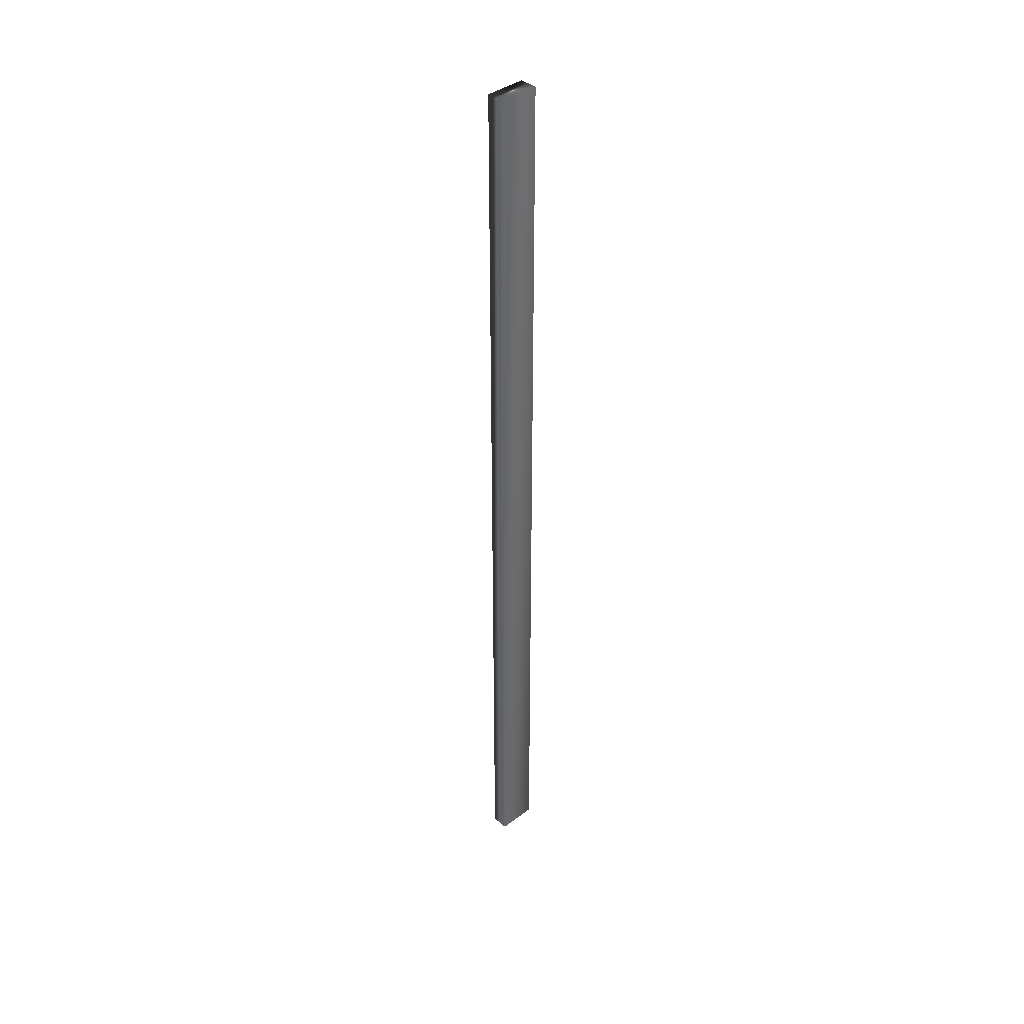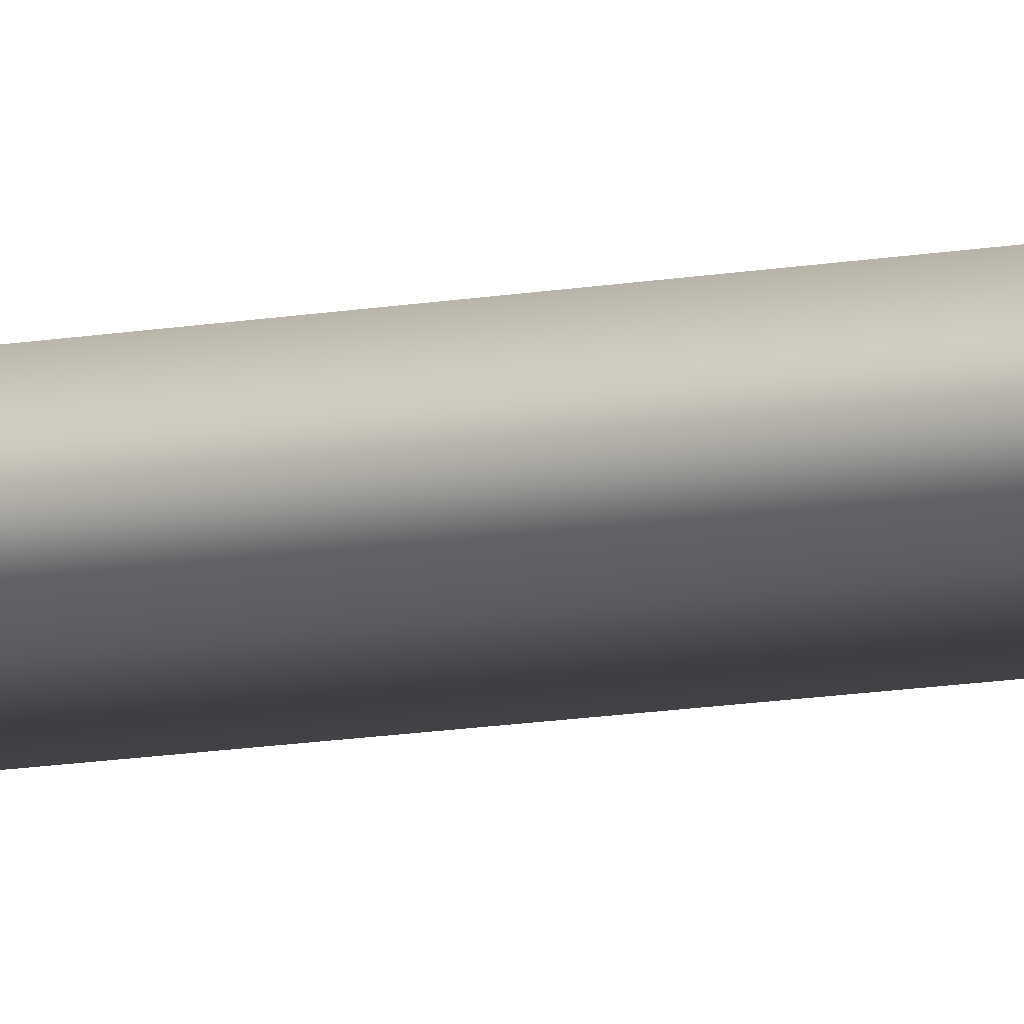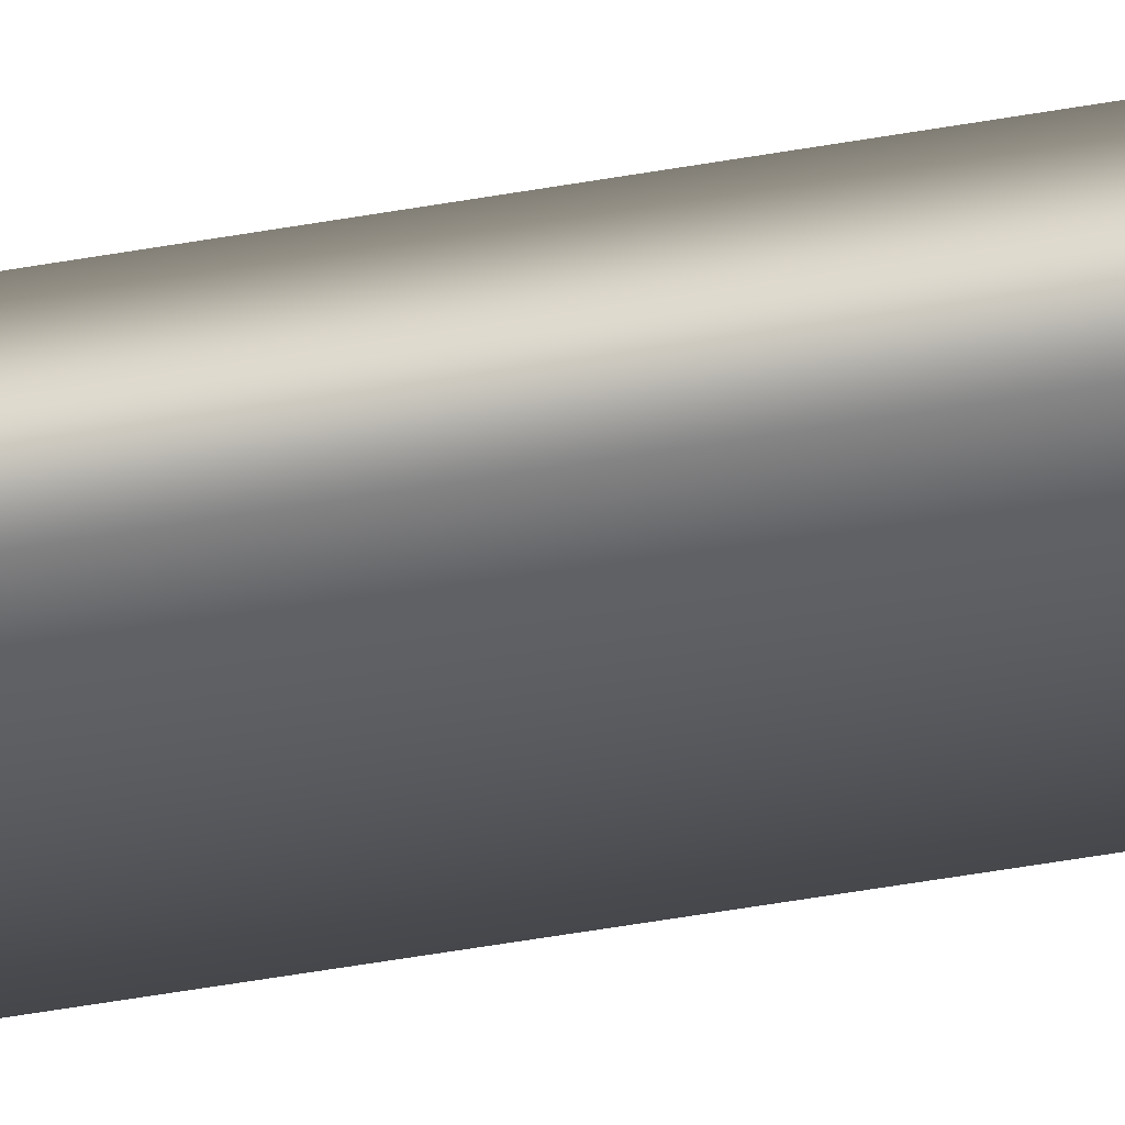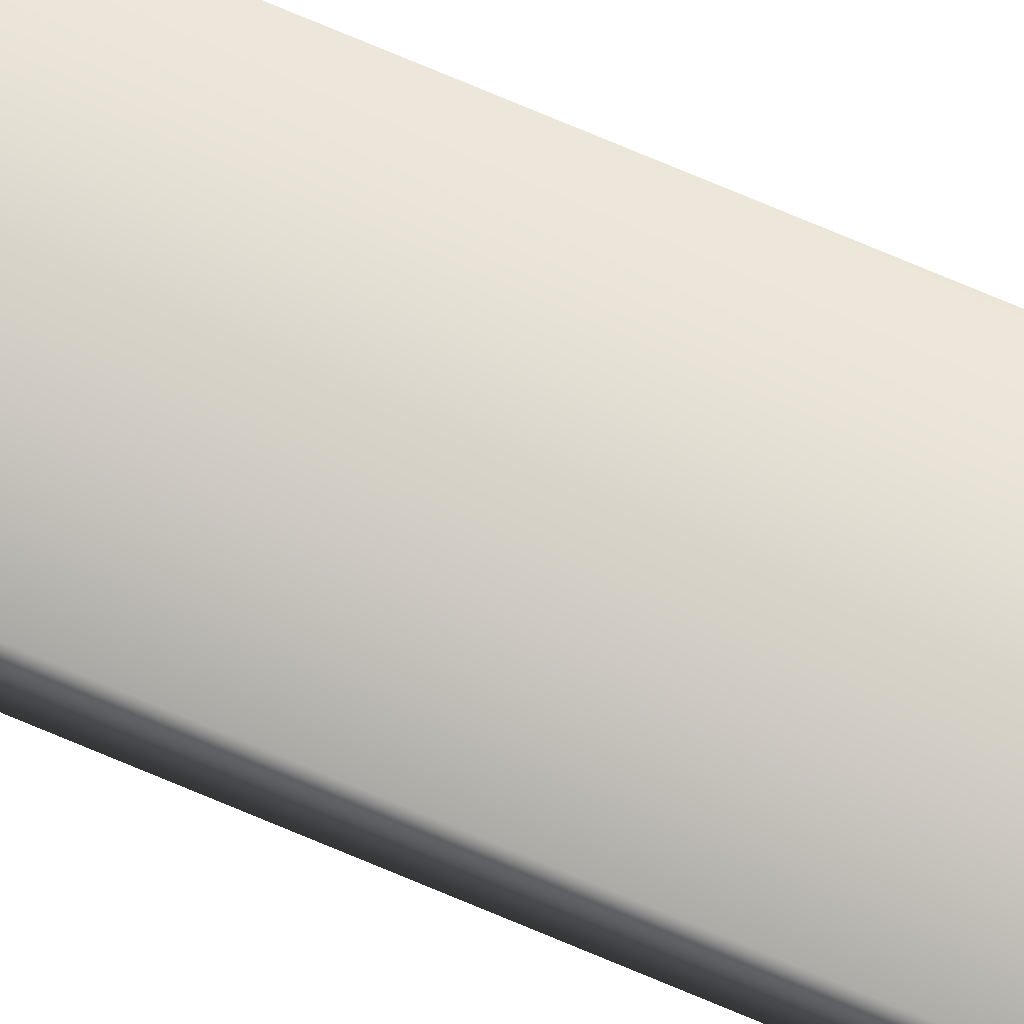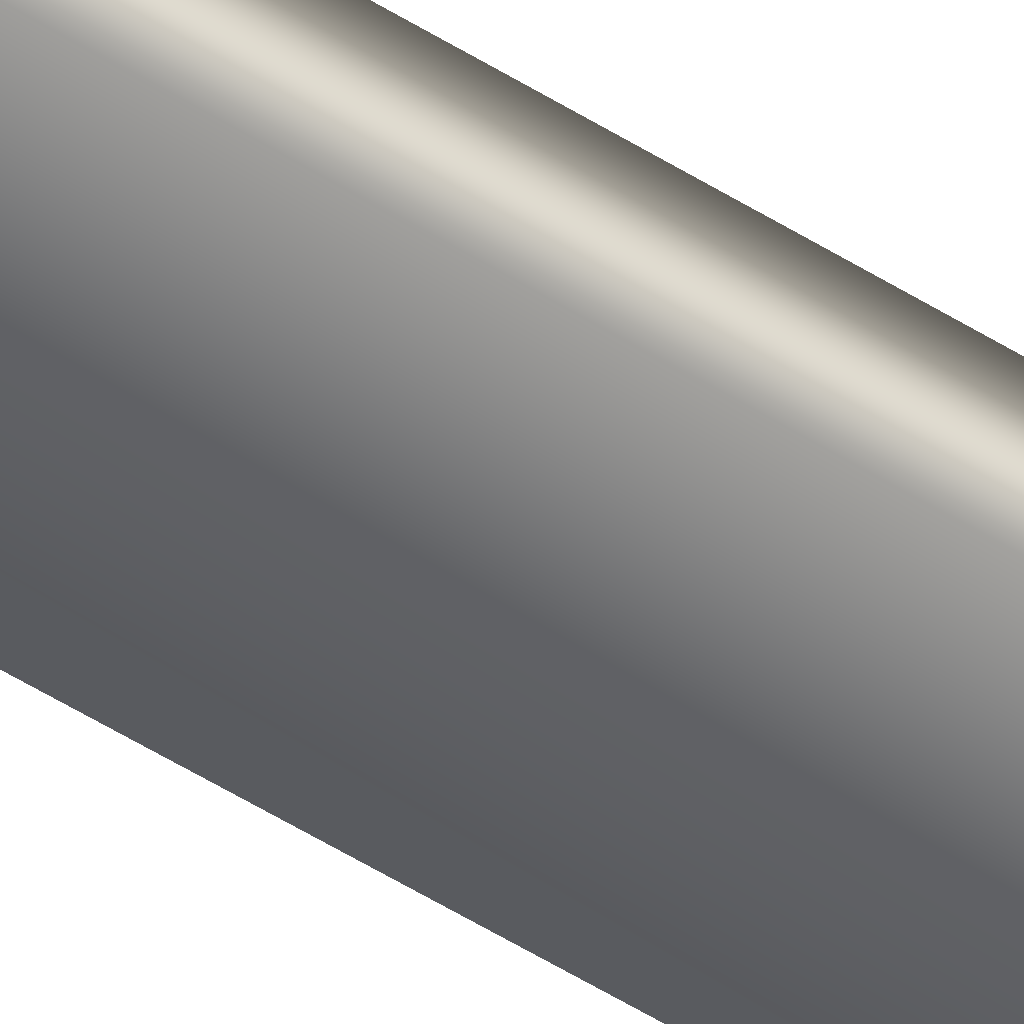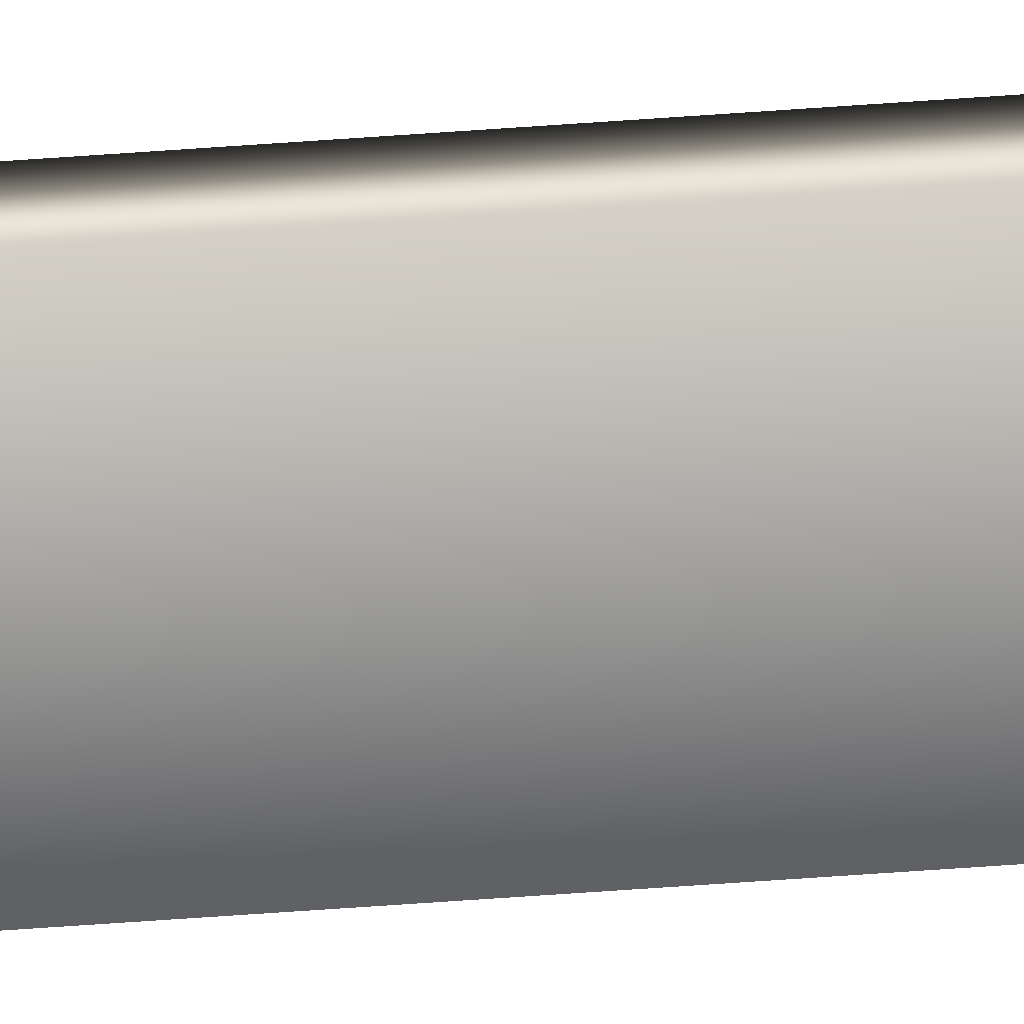
<metadata>
{"format":"obj","ext":"obj","renderer":"f3d","projection":"perspective","resolution":1024,"background":"white","views":[{"elev":39.7,"azim":137.1,"up":"+Y"},{"elev":-8.0,"azim":123.9,"up":"+Z"},{"elev":-35.8,"azim":104.4,"up":"+Z"},{"elev":76.3,"azim":112.7,"up":"+Z"},{"elev":-50.1,"azim":-125.1,"up":"+Z"},{"elev":-73.3,"azim":93.9,"up":"+Z"}]}
</metadata>
<code>
v -58.36 0.1667 -44.66
v -58.36 9.148 -44.66
v -58.74 0.1667 -44.66
v -58.74 9.148 -44.66
v -58.74 9.148 -44.83
v -58.36 9.148 -44.83
v -58.74 0.1667 -44.83
v -58.36 0.1667 -44.83
f 1 2 3
f 3 2 4
f 5 4 6
f 6 4 2
f 3 4 7
f 7 4 5
f 8 6 1
f 1 6 2
f 8 1 7
f 7 1 3
f 7 5 8
f 8 5 6

</code>
